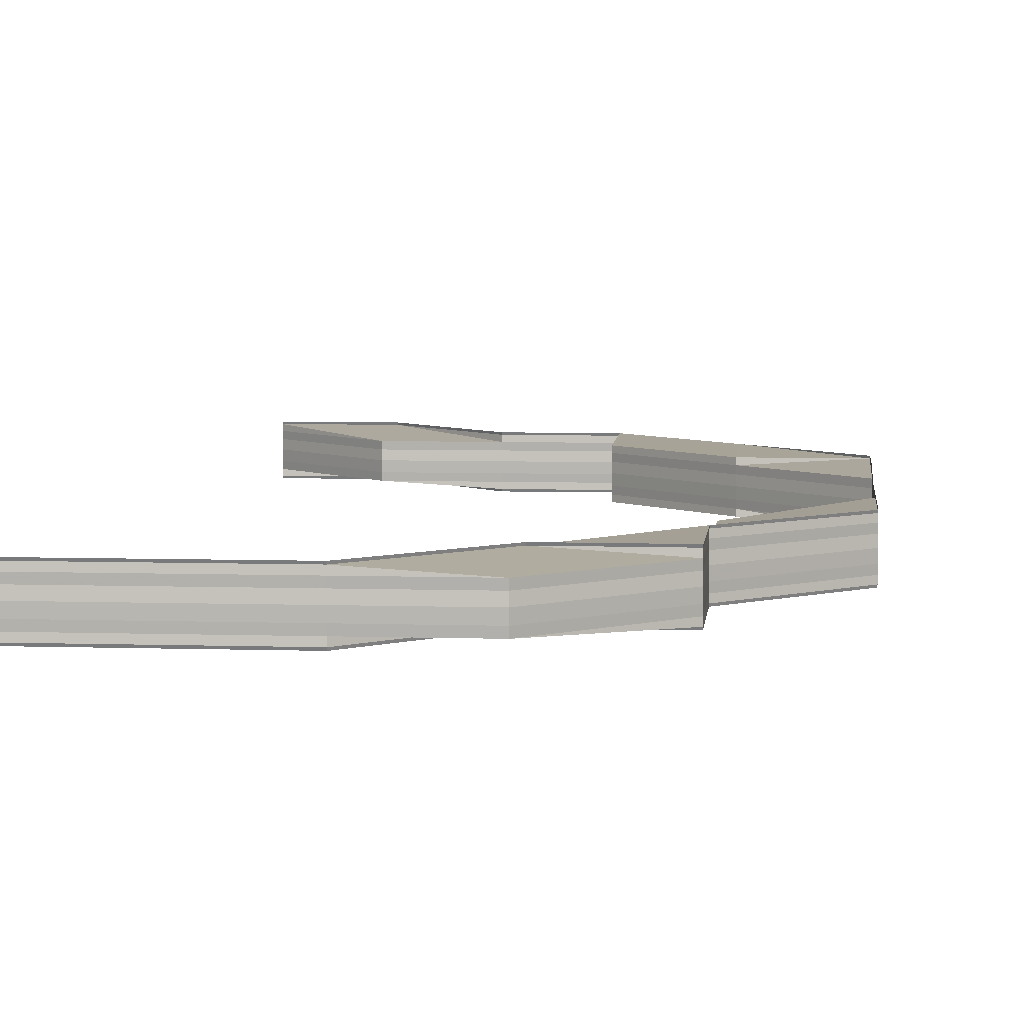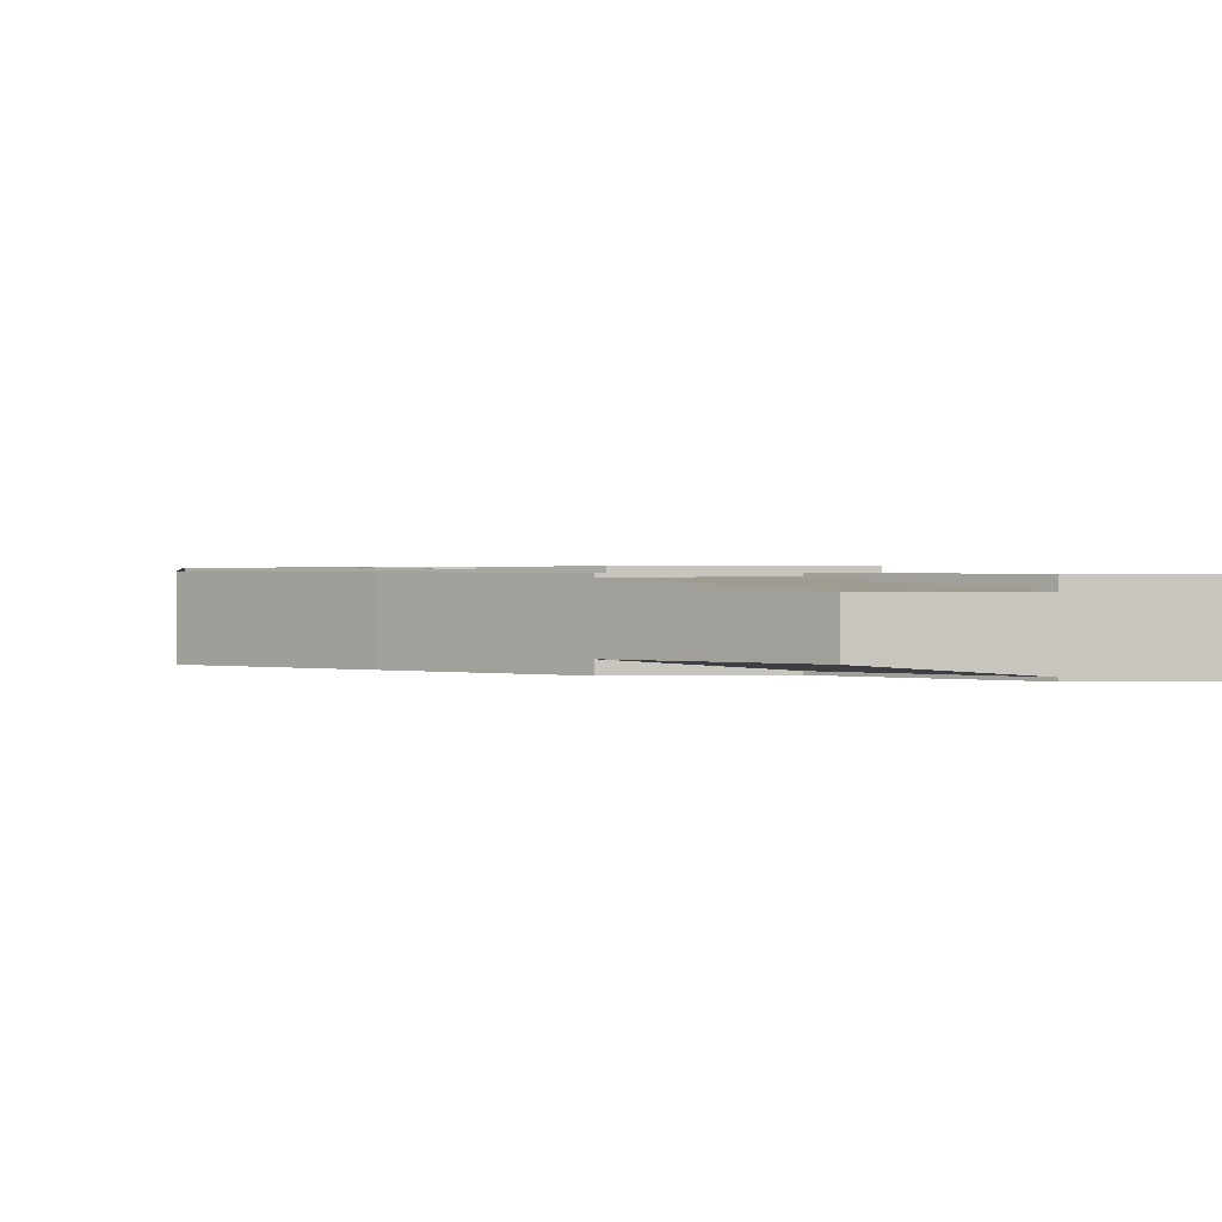
<metadata>
{"format":"obj","ext":"obj","renderer":"f3d","projection":"perspective","resolution":1024,"background":"white","views":[{"elev":5.9,"azim":-174.2,"up":"+Z"},{"elev":0.9,"azim":-6.1,"up":"+Z"}]}
</metadata>
<code>
o 29266
v 2243 1861 10.27
v 2243 1861 10.27
v 2243 1861 10.27
v 2243 1861 10.27
v 2243 1861 10.27
v 2243 1861 10.27
v 2243 1861 10.27
v 2243 1861 10.27
v 2243 1861 10.27
v 2243 1861 10.27
v 2243 1861 10.27
v 2243 1861 10.27
v 2243 1861 10.27
v 2243 1861 10.27
v 2243 1861 10.27
v 2243 1861 10.27
v 2243 1861 10.27
v 2243 1861 10.27
v 2243 1861 10.27
v 2243 1861 10.27
v 2243 1861 10.27
v 2243 1861 10.27
v 2243 1861 10.27
v 2243 1861 10.27
v 2243 1861 10.27
v 2243 1861 10.27
v 2243 1861 10.27
v 2243 1861 10.27
v 2243 1861 10.27
v 2243 1861 10.27
v 2243 1861 10.27
v 2243 1861 10.27
v 2243 1861 10.27
v 2243 1861 10.27
v 2243 1861 10.27
v 2243 1861 10.27
v 2243 1861 10.27
v 2243 1861 10.27
v 2243 1861 10.27
v 2243 1861 10.27
v 2243 1861 10.27
v 2243 1861 10.27
v 2243 1861 10.27
v 2243 1861 10.27
v 2243 1861 10.27
v 2243 1861 10.27
v 2243 1861 10.27
v 2243 1861 10.27
v 2243 1861 10.27
v 2243 1861 10.27
v 2243 1861 10.27
v 2243 1861 10.27
v 2243 1861 10.27
v 2243 1861 10.27
v 2243 1861 10.27
v 2243 1861 10.27
v 2243 1861 10.27
v 2243 1861 10.27
v 2243 1861 10.27
v 2243 1861 10.27
v 2243 1861 10.27
v 2243 1861 10.27
v 2243 1861 10.27
v 2243 1861 10.27
v 2243 1861 10.27
v 2243 1861 10.27
v 2243 1861 10.27
v 2243 1861 10.27
v 2243 1861 10.27
v 2243 1861 10.27
v 2243 1861 10.27
v 2243 1861 10.27
v 2243 1861 10.27
v 2243 1861 10.27
v 2243 1861 10.27
v 2243 1861 10.27
v 2243 1861 10.27
v 2243 1861 10.27
v 2243 1861 10.27
v 2243 1861 10.27
v 2243 1861 10.27
v 2243 1861 10.27
v 2243 1861 10.27
v 2243 1861 10.27
v 2243 1861 10.27
v 2243 1861 10.27
v 2243 1861 10.27
v 2243 1861 10.27
v 2243 1861 10.27
v 2243 1861 10.27
v 2243 1861 10.27
v 2243 1861 10.27
v 2243 1861 10.27
v 2243 1861 10.27
v 2243 1861 10.27
v 2243 1861 10.27
v 2243 1861 10.27
v 2243 1861 10.27
v 2243 1861 10.27
v 2243 1861 10.27
v 2243 1861 10.27
v 2243 1861 10.27
v 2243 1861 10.27
v 2243 1861 10.27
v 2243 1861 10.27
v 2243 1861 10.27
v 2243 1861 10.27
v 2243 1861 10.27
v 2243 1861 10.27
v 2243 1861 10.27
v 2243 1861 10.27
v 2243 1861 10.27
v 2243 1861 10.27
v 2243 1861 10.27
v 2243 1861 10.27
v 2243 1861 10.27
v 2243 1861 10.27
v 2243 1861 10.27
v 2243 1861 10.27
v 2243 1861 10.27
v 2243 1861 10.27
v 2243 1861 10.27
v 2243 1861 10.27
v 2243 1861 10.27
v 2243 1861 10.27
v 2243 1861 10.27
v 2243 1861 10.27
v 2243 1861 10.27
v 2243 1861 10.27
v 2243 1861 10.27
v 2243 1861 10.27
v 2243 1861 10.27
v 2243 1861 10.27
v 2243 1861 10.27
v 2243 1861 10.27
v 2243 1861 10.27
v 2243 1861 10.27
v 2243 1861 10.27
v 2243 1861 10.27
v 2243 1861 10.27
v 2243 1861 10.27
v 2243 1861 10.27
v 2243 1861 10.27
v 2243 1861 10.27
v 2243 1861 10.27
v 2243 1861 10.27
v 2243 1861 10.27
v 2243 1861 10.27
v 2243 1861 10.27
v 2243 1861 10.27
v 2243 1861 10.27
v 2243 1861 10.27
v 2243 1861 10.27
v 2243 1861 10.27
v 2243 1861 10.27
v 2243 1861 10.27
v 2243 1861 10.27
v 2243 1861 10.27
v 2243 1861 10.27
v 2243 1861 10.27
v 2243 1861 10.27
v 2243 1861 10.27
v 2243 1861 10.27
v 2243 1861 10.27
v 2243 1861 10.27
v 2243 1861 10.27
v 2243 1861 10.27
v 2243 1861 10.27
v 2243 1861 10.27
v 2243 1861 10.27
v 2243 1861 10.27
v 2243 1861 10.27
v 2243 1861 10.27
v 2243 1861 10.27
v 2243 1861 10.27
v 2243 1861 10.27
v 2243 1861 10.27
v 2243 1861 10.27
v 2243 1861 10.27
v 2243 1861 10.27
v 2243 1861 10.27
v 2243 1861 10.27
v 2243 1861 10.27
v 2243 1861 10.27
v 2243 1861 10.27
v 2243 1861 10.27
v 2243 1861 10.27
v 2243 1861 10.27
v 2243 1861 10.27
v 2243 1861 10.27
v 2243 1861 10.27
v 2243 1861 10.27
v 2243 1861 10.27
v 2243 1861 10.27
v 2243 1861 10.27
v 2243 1861 10.27
v 2243 1861 10.27
v 2243 1861 10.27
v 2243 1861 10.27
v 2243 1861 10.27
v 2243 1861 10.27
v 2243 1861 10.27
v 2243 1861 10.27
v 2243 1861 10.27
v 2243 1861 10.27
v 2243 1861 10.27
v 2243 1861 10.27
v 2243 1861 10.27
v 2243 1861 10.27
v 2243 1861 10.27
v 2243 1861 10.27
v 2243 1861 10.27
v 2243 1861 10.27
v 2243 1861 10.27
v 2243 1861 10.27
v 2243 1861 10.27
v 2243 1861 10.27
v 2243 1861 10.27
v 2243 1861 10.27
v 2243 1861 10.27
v 2243 1861 10.27
v 2243 1861 10.27
v 2243 1861 10.27
v 2243 1861 10.27
v 2243 1861 10.27
v 2243 1861 10.27
v 2243 1861 10.27
v 2243 1861 10.27
v 2243 1861 10.27
v 2243 1861 10.27
v 2243 1861 10.27
v 2243 1861 10.27
v 2243 1861 10.27
v 2243 1861 10.27
v 2243 1861 10.27
v 2243 1861 10.27
v 2243 1861 10.27
v 2243 1861 10.27
v 2243 1861 10.27
v 2243 1861 10.27
v 2243 1861 10.27
v 2243 1861 10.27
v 2243 1861 10.27
v 2243 1861 10.27
v 2243 1861 10.27
v 2243 1861 10.27
v 2243 1861 10.27
v 2243 1861 10.27
v 2243 1861 10.27
v 2243 1861 10.27
v 2243 1861 10.27
v 2243 1861 10.27
v 2243 1861 10.27
v 2243 1861 10.27
v 2243 1861 10.27
v 2243 1861 10.27
v 2243 1861 10.27
v 2243 1861 10.27
v 2243 1861 10.27
v 2243 1861 10.27
v 2243 1861 10.27
v 2243 1861 10.27
v 2243 1861 10.27
v 2243 1861 10.27
v 2243 1861 10.27
v 2243 1861 10.27
v 2243 1861 10.27
v 2243 1861 10.27
v 2243 1861 10.27
v 2243 1861 10.27
v 2243 1861 10.27
v 2243 1861 10.27
v 2243 1861 10.27
v 2243 1861 10.27
v 2243 1861 10.27
v 2243 1861 10.27
v 2243 1861 10.27
v 2243 1861 10.27
v 2243 1861 10.27
v 2243 1861 10.27
v 2243 1861 10.27
v 2243 1861 10.27
v 2243 1861 10.27
v 2243 1861 10.27
v 2243 1861 10.27
v 2243 1861 10.27
v 2243 1861 10.27
v 2243 1861 10.27
v 2243 1861 10.27
v 2243 1861 10.27
v 2243 1861 10.27
v 2243 1861 10.27
v 2243 1861 10.27
v 2243 1861 10.27
v 2243 1861 10.27
v 2243 1861 10.27
v 2243 1861 10.27
v 2243 1861 10.27
v 2243 1861 10.27
v 2243 1861 10.27
v 2243 1861 10.27
v 2243 1861 10.27
v 2243 1861 10.27
v 2243 1861 10.27
v 2243 1861 10.27
v 2243 1861 10.27
v 2243 1861 10.27
v 2243 1861 10.27
v 2243 1861 10.27
v 2243 1861 10.27
v 2243 1861 10.27
v 2243 1861 10.27
v 2243 1861 10.27
v 2243 1861 10.27
v 2243 1861 10.27
v 2243 1861 10.27
v 2243 1861 10.27
v 2243 1861 10.27
v 2243 1861 10.27
v 2243 1861 10.27
v 2243 1861 10.27
v 2243 1861 10.27
v 2243 1861 10.27
v 2243 1861 10.27
v 2243 1861 10.27
v 2243 1861 10.27
v 2243 1861 10.27
v 2243 1861 10.27
v 2243 1861 10.27
v 2243 1861 10.27
v 2243 1861 10.27
v 2243 1861 10.27
v 2243 1861 10.27
v 2243 1861 10.27
v 2243 1861 10.27
v 2243 1861 10.27
v 2243 1861 10.27
v 2243 1861 10.27
v 2243 1861 10.27
v 2243 1861 10.27
v 2243 1861 10.27
v 2243 1861 10.27
v 2243 1861 10.27
v 2243 1861 10.27
v 2243 1861 10.27
v 2243 1861 10.27
v 2243 1861 10.27
v 2243 1861 10.27
v 2243 1861 10.27
v 2243 1861 10.27
v 2243 1861 10.27
v 2243 1861 10.27
v 2243 1861 10.27
v 2243 1861 10.27
v 2243 1861 10.27
v 2243 1861 10.27
v 2243 1861 10.27
v 2243 1861 10.27
v 2243 1861 10.27
v 2243 1861 10.27
v 2243 1861 10.27
v 2243 1861 10.27
v 2243 1861 10.27
v 2243 1861 10.27
v 2243 1861 10.27
v 2243 1861 10.27
v 2243 1861 10.27
v 2243 1861 10.27
v 2243 1861 10.27
v 2243 1861 10.27
v 2243 1861 10.27
v 2243 1861 10.27
v 2243 1861 10.27
v 2243 1861 10.27
v 2243 1861 10.27
v 2243 1861 10.27
v 2243 1861 10.27
v 2243 1861 10.27
v 2243 1861 10.27
v 2243 1861 10.27
v 2243 1861 10.27
v 2243 1861 10.27
v 2243 1861 10.27
v 2243 1861 10.27
v 2243 1861 10.27
v 2243 1861 10.27
v 2243 1861 10.27
v 2243 1861 10.27
v 2243 1861 10.27
v 2243 1861 10.27
v 2243 1861 10.27
v 2243 1861 10.27
v 2243 1861 10.27
v 2243 1861 10.27
v 2243 1861 10.27
v 2243 1861 10.27
v 2243 1861 10.27
v 2243 1861 10.27
v 2243 1861 10.27
v 2243 1861 10.27
v 2243 1861 10.27
v 2243 1861 10.27
v 2243 1861 10.27
v 2243 1861 10.27
v 2243 1861 10.27
v 2243 1861 10.27
v 2243 1861 10.27
v 2243 1861 10.27
v 2243 1861 10.27
v 2243 1861 10.27
v 2243 1861 10.27
v 2243 1861 10.27
v 2243 1861 10.27
v 2243 1861 10.27
v 2243 1861 10.27
v 2243 1861 10.27
v 2243 1861 10.27
v 2243 1861 10.27
v 2243 1861 10.27
v 2243 1861 10.27
v 2243 1861 10.27
v 2243 1861 10.27
v 2243 1861 10.27
v 2243 1861 10.27
v 2243 1861 10.27
v 2243 1861 10.27
v 2243 1861 10.27
v 2243 1861 10.27
v 2243 1861 10.27
v 2243 1861 10.27
v 2243 1861 10.27
v 2243 1861 10.27
v 2243 1861 10.27
v 2243 1861 10.27
v 2243 1861 10.27
v 2243 1861 10.27
v 2243 1861 10.27
v 2243 1861 10.27
v 2243 1861 10.27
v 2243 1861 10.27
v 2243 1861 10.27
v 2243 1861 10.27
v 2243 1861 10.27
v 2243 1861 10.27
v 2243 1861 10.27
v 2243 1861 10.27
v 2243 1861 10.27
v 2243 1861 10.27
v 2243 1861 10.27
v 2243 1861 10.27
v 2243 1861 10.27
v 2243 1861 10.27
v 2243 1861 10.27
v 2243 1861 10.27
v 2243 1861 10.27
v 2243 1861 10.27
v 2243 1861 10.27
v 2243 1861 10.27
v 2243 1861 10.27
v 2243 1861 10.27
v 2243 1861 10.27
v 2243 1861 10.27
v 2243 1861 10.27
v 2243 1861 10.27
v 2243 1861 10.27
v 2243 1861 10.27
v 2243 1861 10.27
v 2243 1861 10.27
v 2243 1861 10.27
v 2243 1861 10.27
v 2243 1861 10.27
v 2243 1861 10.27
v 2243 1861 10.27
v 2243 1861 10.27
v 2243 1861 10.27
v 2243 1861 10.27
v 2243 1861 10.27
v 2243 1861 10.27
v 2243 1861 10.27
v 2243 1861 10.27
v 2243 1861 10.27
v 2243 1861 10.27
v 2243 1861 10.27
v 2243 1861 10.27
v 2243 1861 10.27
v 2243 1861 10.27
v 2243 1861 10.27
v 2243 1861 10.27
v 2243 1861 10.27
v 2243 1861 10.27
v 2243 1861 10.27
v 2243 1861 10.27
v 2243 1861 10.27
v 2243 1861 10.27
v 2243 1861 10.27
v 2243 1861 10.27
v 2243 1861 10.27
v 2243 1861 10.27
v 2243 1861 10.27
v 2243 1861 10.27
v 2243 1861 10.27
v 2243 1861 10.27
v 2243 1861 10.27
v 2243 1861 10.27
v 2243 1861 10.27
v 2243 1861 10.27
v 2243 1861 10.27
v 2243 1861 10.27
v 2243 1861 10.27
v 2243 1861 10.27
v 2243 1861 10.27
v 2243 1861 10.27
v 2243 1861 10.27
v 2243 1861 10.27
v 2243 1861 10.27
v 2243 1861 10.27
v 2243 1861 10.27
v 2243 1861 10.27
v 2243 1861 10.27
v 2243 1861 10.27
v 2243 1861 10.27
v 2243 1861 10.27
v 2243 1861 10.27
v 2243 1861 10.27
v 2243 1861 10.27
v 2243 1861 10.27
v 2243 1861 10.27
v 2243 1861 10.27
v 2243 1861 10.27
v 2243 1861 10.27
v 2243 1861 10.27
v 2243 1861 10.27
v 2243 1861 10.27
v 2243 1861 10.27
v 2243 1861 10.27
v 2243 1861 10.27
v 2243 1861 10.27
v 2243 1861 10.27
v 2243 1861 10.27
v 2243 1861 10.27
v 2243 1861 10.27
v 2243 1861 10.27
v 2243 1861 10.27
v 2243 1861 10.27
v 2243 1861 10.27
v 2243 1861 10.27
v 2243 1861 10.27
v 2243 1861 10.27
v 2243 1861 10.27
v 2243 1861 10.27
v 2243 1861 10.27
v 2243 1861 10.27
v 2243 1861 10.27
v 2243 1861 10.27
v 2243 1861 10.27
v 2243 1861 10.27
v 2243 1861 10.27
v 2243 1861 10.27
v 2243 1861 10.27
v 2243 1861 10.27
v 2243 1861 10.27
v 2243 1861 10.27
v 2243 1861 10.27
v 2243 1861 10.27
v 2243 1861 10.27
v 2243 1861 10.27
v 2243 1861 10.27
v 2243 1861 10.27
v 2243 1861 10.27
v 2243 1861 10.27
v 2243 1861 10.27
v 2243 1861 10.27
v 2243 1861 10.27
v 2243 1861 10.27
v 2243 1861 10.27
v 2243 1861 10.27
v 2243 1861 10.27
v 2243 1861 10.27
v 2243 1861 10.27
v 2243 1861 10.27
v 2243 1861 10.27
v 2243 1861 10.27
v 2243 1861 10.27
v 2243 1861 10.27
v 2243 1861 10.27
v 2243 1861 10.27
v 2243 1861 10.27
v 2243 1861 10.27
v 2243 1861 10.27
v 2243 1861 10.27
v 2243 1861 10.27
v 2243 1861 10.27
v 2243 1861 10.27
v 2243 1861 10.27
v 2243 1861 10.27
v 2243 1861 10.27
v 2243 1861 10.27
v 2243 1861 10.27
f 1 2 3
f 1 2 4
f 5 6 3
f 5 6 7
f 8 9 7
f 9 10 11
f 6 10 11
f 6 12 13
f 2 12 13
f 2 14 15
f 16 14 15
f 17 16 4
f 17 16 18
f 19 20 18
f 16 21 22
f 20 21 22
f 23 24 25
f 23 24 26
f 27 28 25
f 27 28 29
f 28 30 31
f 28 32 33
f 24 32 33
f 24 34 35
f 36 34 35
f 37 36 26
f 37 36 38
f 36 39 40
f 41 39 40
f 42 41 38
f 42 41 43
f 41 44 45
f 46 47 48
f 46 47 49
f 50 51 48
f 50 51 52
f 53 54 52
f 54 55 56
f 51 55 56
f 51 57 58
f 47 57 58
f 47 59 60
f 61 59 60
f 62 61 49
f 62 61 63
f 64 65 63
f 61 66 67
f 65 66 67
f 68 69 70
f 68 69 71
f 72 73 70
f 72 73 74
f 73 75 76
f 73 77 78
f 69 77 78
f 69 79 80
f 81 79 80
f 82 81 71
f 82 81 83
f 81 84 85
f 86 84 85
f 87 86 83
f 87 86 88
f 86 89 90
f 91 92 93
f 93 94 91
f 95 96 91
f 97 98 95
f 91 99 95
f 94 99 100
f 96 92 100
f 94 101 99
f 102 96 103
f 102 104 96
f 99 105 103
f 95 105 106
f 99 107 105
f 108 104 109
f 110 111 108
f 111 112 113
f 113 114 104
f 112 115 104
f 110 116 117
f 118 119 117
f 120 119 121
f 120 122 123
f 115 122 124
f 125 126 123
f 125 127 128
f 125 127 129
f 127 130 131
f 129 132 133
f 134 135 133
f 136 137 135
f 138 137 132
f 139 140 135
f 141 139 142
f 143 140 144
f 143 145 146
f 143 145 147
f 148 149 147
f 149 150 151
f 145 150 151
f 145 152 153
f 154 152 153
f 155 154 146
f 155 154 156
f 154 157 158
f 159 157 158
f 160 159 156
f 160 159 161
f 162 163 161
f 159 164 165
f 163 164 165
f 92 166 167
f 166 168 169
f 166 170 168
f 171 172 169
f 171 173 172
f 172 94 167
f 174 173 175
f 172 176 94
f 177 176 174
f 178 172 93
f 93 166 178
f 178 179 180
f 181 182 180
f 183 184 182
f 170 185 179
f 186 187 178
f 186 187 188
f 187 189 190
f 191 170 166
f 92 191 166
f 191 107 170
f 192 191 92
f 96 192 92
f 104 192 96
f 104 193 192
f 192 194 191
f 115 195 192
f 195 196 191
f 195 115 197
f 196 195 105
f 105 194 197
f 105 197 198
f 197 193 199
f 197 124 200
f 106 197 201
f 202 203 201
f 203 204 200
f 205 204 206
f 207 208 206
f 205 209 210
f 209 116 208
f 209 211 212
f 213 214 193
f 215 216 193
f 215 217 216
f 218 215 129
f 129 214 218
f 127 219 214
f 220 219 221
f 219 222 214
f 219 223 224
f 214 225 226
f 214 226 194
f 222 138 226
f 218 226 227
f 227 228 218
f 228 215 194
f 229 138 215
f 228 230 215
f 138 229 231
f 226 217 231
f 226 231 107
f 227 231 232
f 231 230 233
f 234 235 232
f 232 236 227
f 236 228 107
f 232 233 237
f 236 238 228
f 231 233 101
f 239 236 101
f 239 240 236
f 170 101 241
f 233 238 242
f 242 240 243
f 233 242 176
f 237 242 244
f 245 246 244
f 246 247 248
f 242 249 248
f 250 247 251
f 250 252 253
f 252 254 255
f 256 257 251
f 252 258 257
f 259 260 256
f 260 258 249
f 261 258 249
f 262 261 242
f 261 262 236
f 263 261 264
f 229 262 233
f 262 229 228
f 263 265 266
f 263 265 267
f 265 268 269
f 265 270 271
f 272 270 271
f 273 272 267
f 273 272 274
f 272 275 276
f 277 275 276
f 278 277 274
f 278 277 279
f 277 280 281
f 282 280 281
f 283 282 279
f 283 282 284
f 282 285 286
f 287 288 289
f 288 290 291
f 292 293 294
f 293 295 296
f 297 295 298
f 299 300 298
f 294 301 302
f 303 300 304
f 245 303 294
f 305 303 301
f 303 305 172
f 306 305 241
f 305 306 94
f 306 196 99
f 196 306 170
f 307 308 309
f 308 310 311
f 312 313 314
f 313 315 316
f 317 318 319
f 317 318 320
f 321 322 319
f 321 322 323
f 324 325 323
f 325 326 327
f 322 326 327
f 322 328 329
f 318 328 329
f 318 330 331
f 332 330 331
f 333 332 320
f 333 332 334
f 335 336 334
f 332 337 338
f 336 337 338
f 339 340 341
f 339 340 342
f 343 344 341
f 343 344 345
f 344 346 347
f 344 348 349
f 340 348 349
f 340 350 351
f 352 350 351
f 353 352 342
f 353 352 354
f 352 355 356
f 357 355 356
f 358 357 354
f 358 357 359
f 357 360 361
f 362 363 364
f 365 366 364
f 364 367 362
f 364 368 369
f 363 368 370
f 371 367 370
f 372 373 371
f 374 372 375
f 374 376 377
f 378 379 377
f 378 380 381
f 380 382 383
f 384 379 385
f 386 384 387
f 388 389 385
f 369 388 387
f 368 388 390
f 368 391 388
f 391 392 388
f 388 392 393
f 394 391 368
f 392 395 393
f 363 394 368
f 391 396 392
f 394 397 391
f 398 395 399
f 392 400 395
f 395 401 402
f 395 403 404
f 404 405 406
f 407 408 405
f 409 408 401
f 410 406 411
f 412 413 411
f 414 409 395
f 415 409 416
f 415 417 418
f 417 419 420
f 409 414 421
f 422 414 392
f 414 422 423
f 424 422 391
f 422 424 425
f 426 403 421
f 426 421 371
f 371 421 367
f 421 423 367
f 421 400 423
f 427 428 400
f 367 423 429
f 367 429 430
f 423 425 429
f 423 396 425
f 428 431 396
f 432 433 431
f 434 428 435
f 435 431 436
f 435 437 434
f 436 438 435
f 438 437 396
f 437 439 400
f 434 440 441
f 437 442 439
f 442 443 440
f 444 445 441
f 446 447 445
f 448 449 445
f 450 448 451
f 452 449 453
f 454 452 434
f 454 452 455
f 452 456 457
f 442 458 459
f 459 460 461
f 462 463 459
f 464 463 465
f 466 462 442
f 463 462 467
f 468 460 467
f 468 467 431
f 462 466 469
f 467 458 469
f 431 467 470
f 467 469 470
f 431 470 397
f 470 469 471
f 470 471 472
f 469 473 471
f 469 474 473
f 436 470 475
f 475 471 476
f 477 478 475
f 475 479 436
f 480 479 472
f 480 481 479
f 479 438 397
f 479 482 438
f 481 482 479
f 481 483 482
f 482 484 438
f 438 484 437
f 484 442 437
f 484 474 442
f 482 485 484
f 486 481 487
f 488 489 486
f 490 466 484
f 491 490 482
f 466 490 473
f 492 491 481
f 473 485 493
f 494 492 481
f 495 492 496
f 492 497 498
f 473 493 499
f 500 494 501
f 494 502 503
f 471 473 499
f 471 499 504
f 476 499 505
f 506 507 505
f 507 508 509
f 499 510 509
f 499 511 510
f 490 512 511
f 513 514 510
f 515 513 516
f 517 512 518
f 519 518 520
f 489 521 518
f 522 521 523
f 516 524 525
f 526 514 524
f 526 527 528
f 529 508 525
f 529 526 530
f 529 531 532
f 362 429 533
f 533 534 362
f 429 535 536
f 429 425 535
f 533 535 537
f 537 538 533
f 538 534 536
f 537 539 540
f 541 542 540
f 543 542 544
f 545 543 546
f 547 548 537
f 547 548 549
f 548 550 551
f 534 363 430
f 534 552 363
f 552 394 363
f 552 472 394
f 553 552 534
f 553 504 552
f 538 553 534
f 554 504 555
f 556 424 394
f 557 556 552
f 556 557 554
f 424 556 558
f 558 472 554
f 559 557 553
f 557 560 561
f 554 561 562
f 563 560 564
f 565 564 566
f 567 562 566
f 568 563 569
f 570 571 567
f 572 554 571
f 573 574 567
f 558 554 572
f 535 558 572
f 535 572 575
f 425 558 535
f 425 397 558
f 576 538 575
f 576 577 538
f 569 577 576
f 577 553 538
f 577 578 553
f 574 579 577
f 579 559 577
f 580 581 582
f 463 583 581
f 584 583 581
f 585 584 586
f 586 587 588
f 589 583 587
f 590 589 591
f 589 592 593
f 594 595 596
f 595 597 598

</code>
